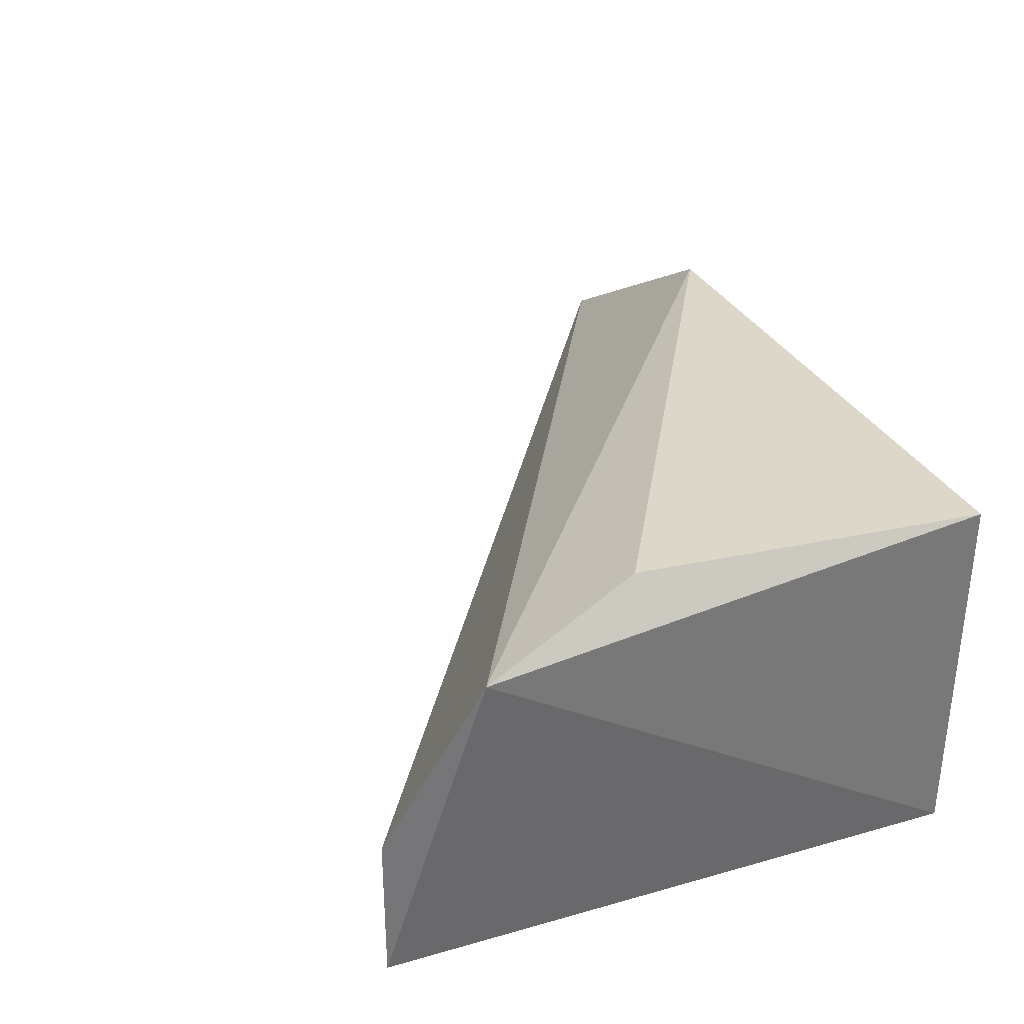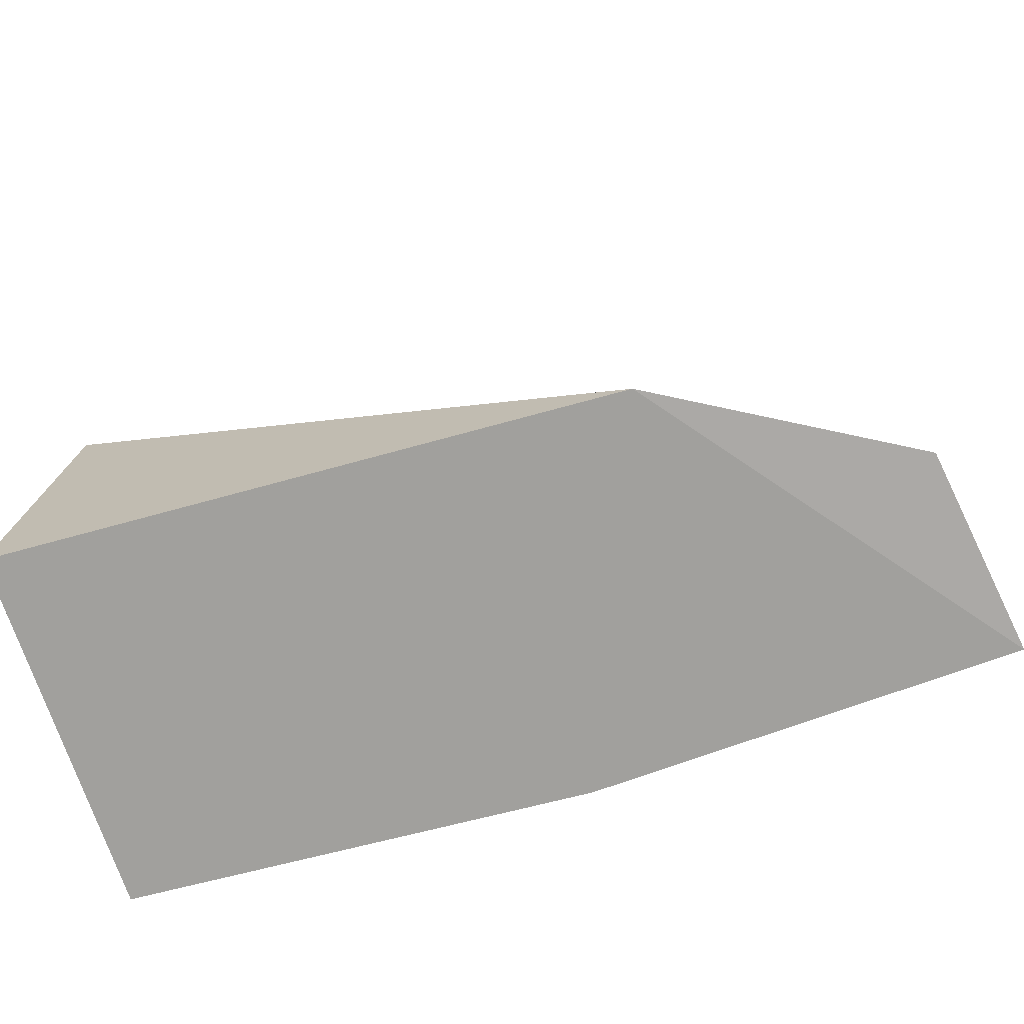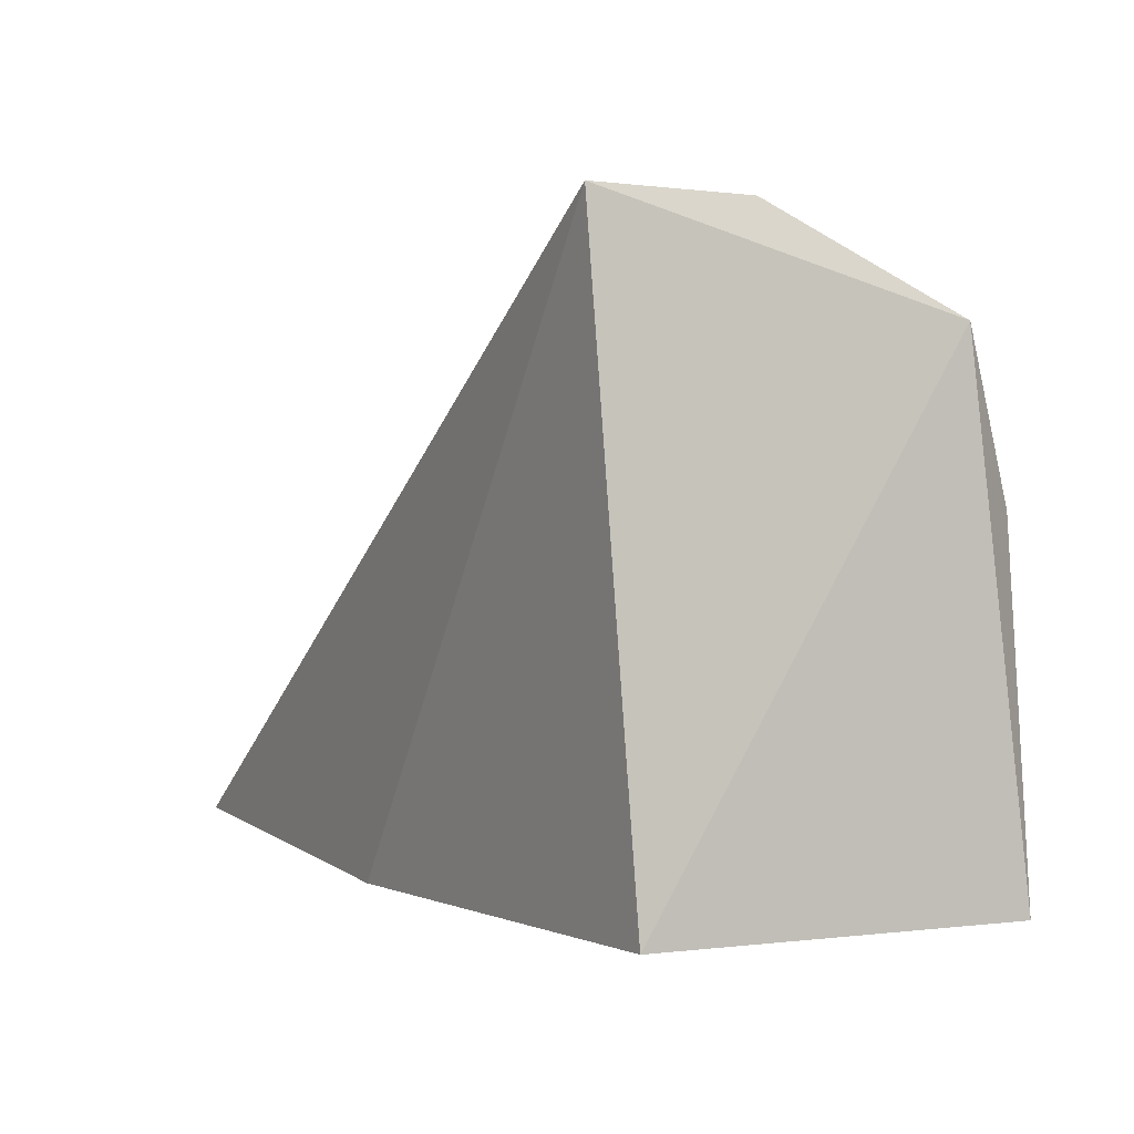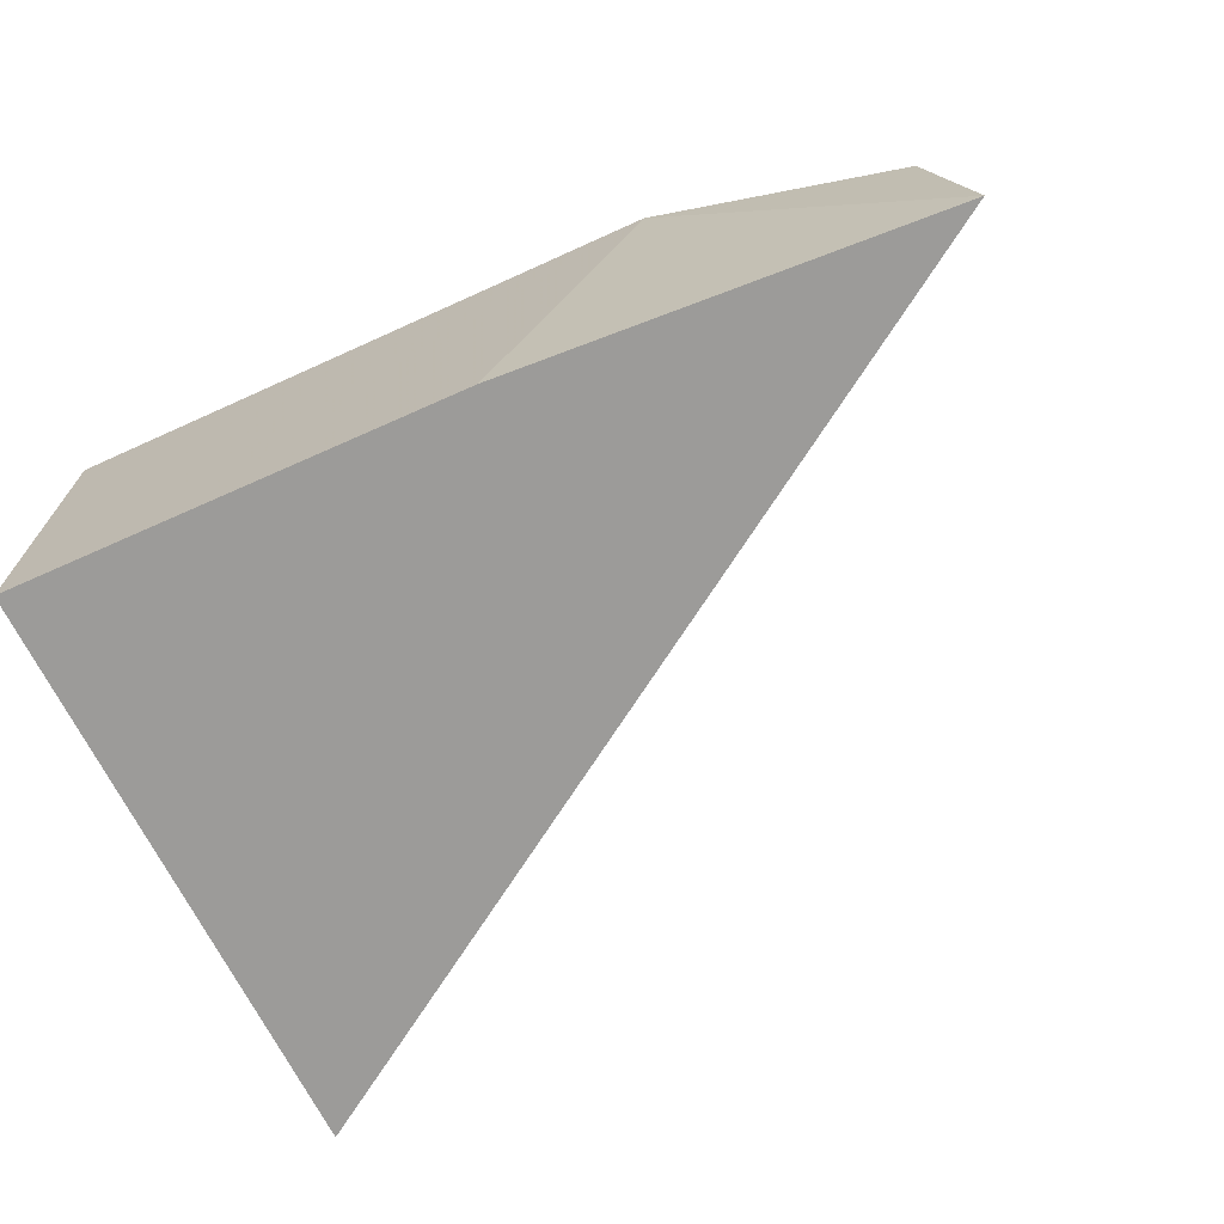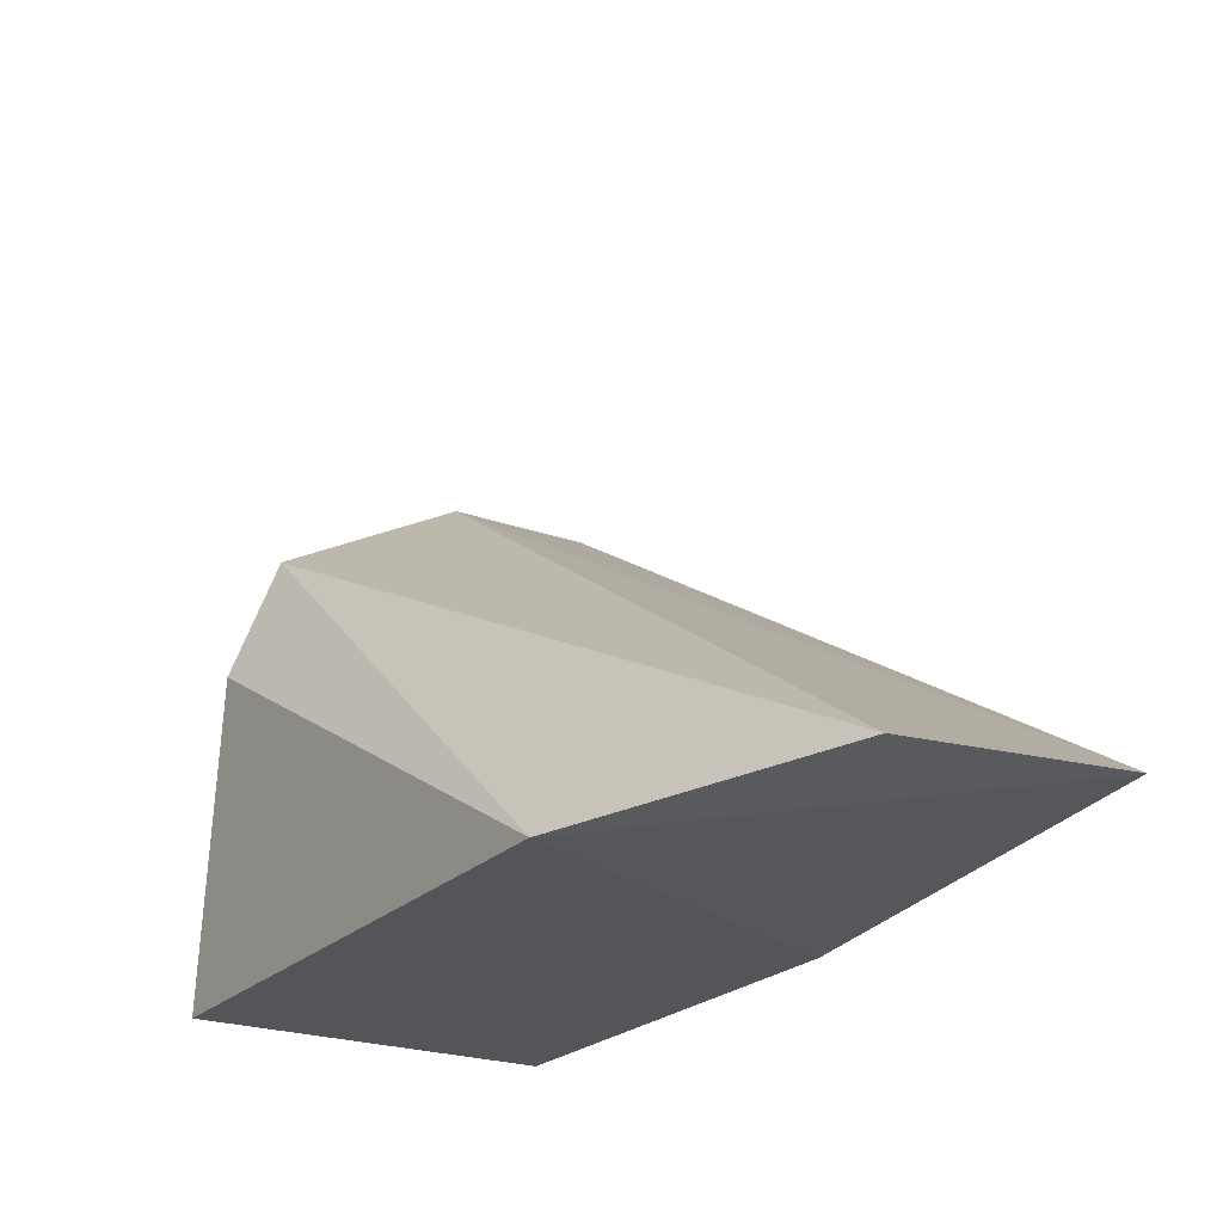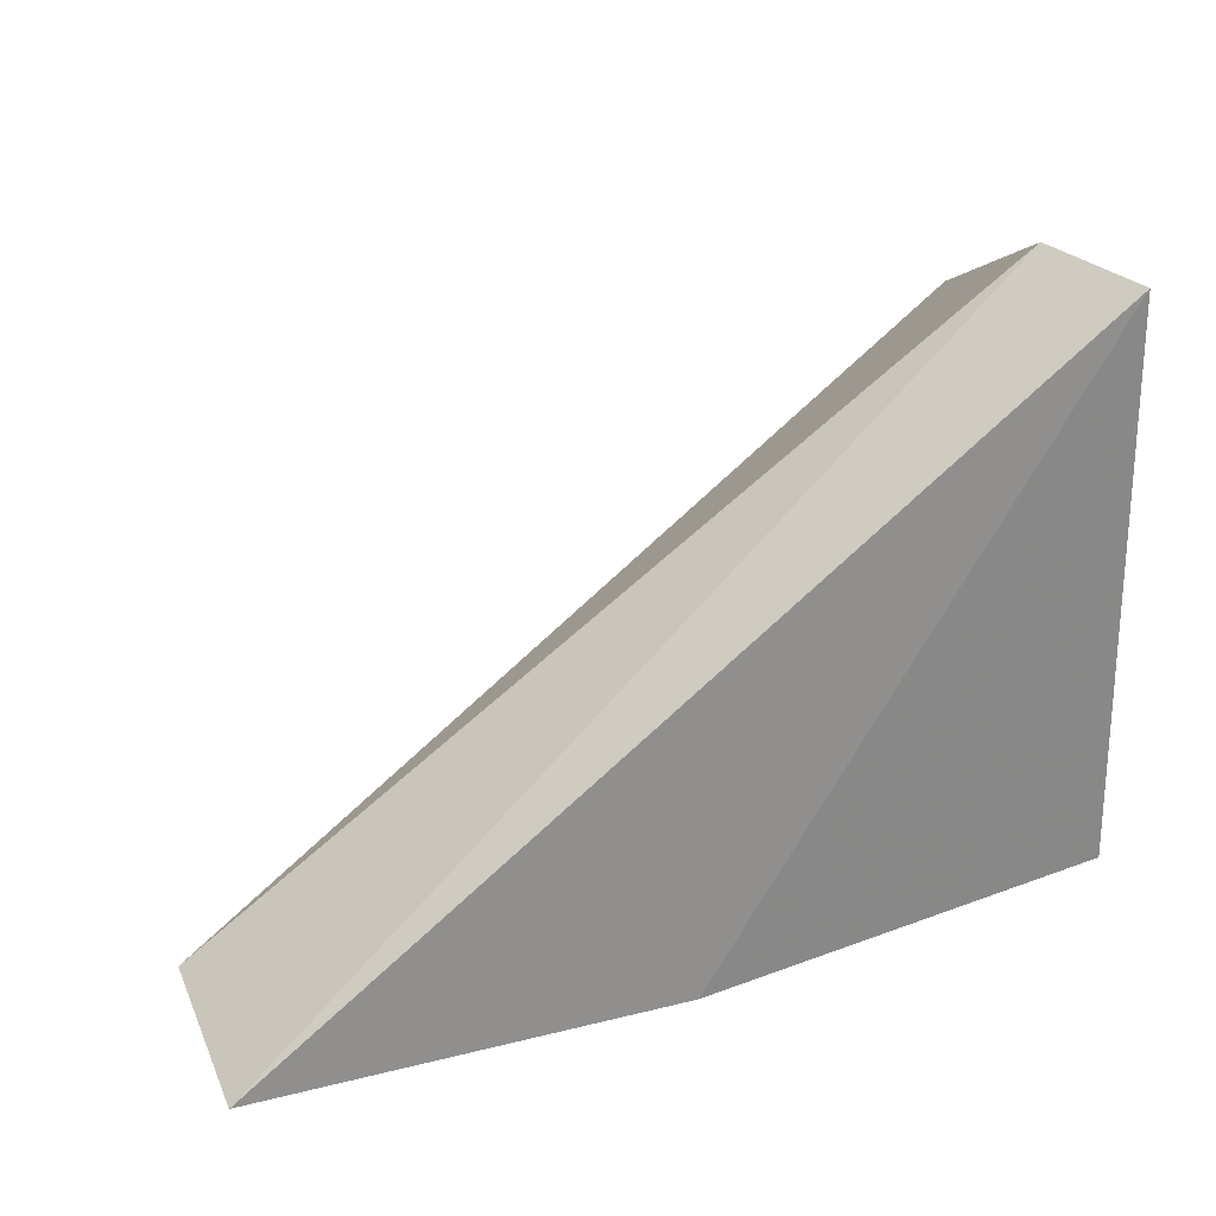
<metadata>
{"format":"obj","ext":"obj","renderer":"f3d","projection":"perspective","resolution":1024,"background":"white","views":[{"elev":33.3,"azim":-111.5,"up":"+Z"},{"elev":-71.6,"azim":18.2,"up":"+Y"},{"elev":-0.1,"azim":-117.4,"up":"+Y"},{"elev":-69.7,"azim":24.9,"up":"+Z"},{"elev":-24.4,"azim":60.0,"up":"+Y"},{"elev":25.0,"azim":152.3,"up":"+Y"}]}
</metadata>
<code>
v -0.04078 -0.08964 0.0637
v -0.03301 -0.08964 0.06797
v -0.04039 -0.08226 0.06525
v -0.04039 -0.08226 0.06331
v -0.02951 -0.08925 0.06331
v -0.04078 -0.08964 0.06836
v -0.04078 -0.08342 0.06758
v -0.0299 -0.08925 0.06603
v -0.03495 -0.08964 0.06331
v -0.04039 -0.08536 0.06836
f 7 2 8
f 7 6 10
f 6 2 10
f 4 5 9
f 5 2 9
f 2 1 9
f 1 4 9
f 3 7 8
f 2 5 8
f 4 1 7
f 3 4 7
f 1 6 7
f 1 2 6
f 4 3 5
f 2 7 10
f 5 3 8

</code>
